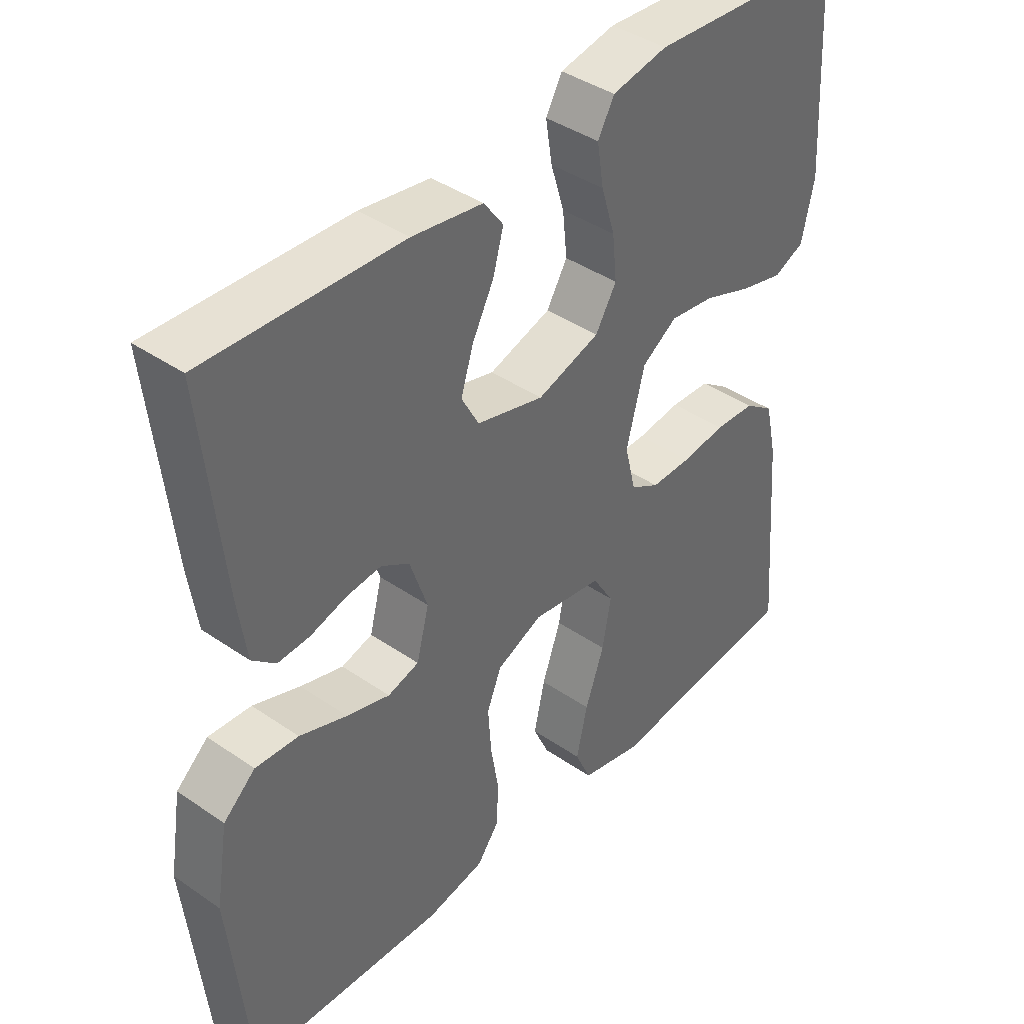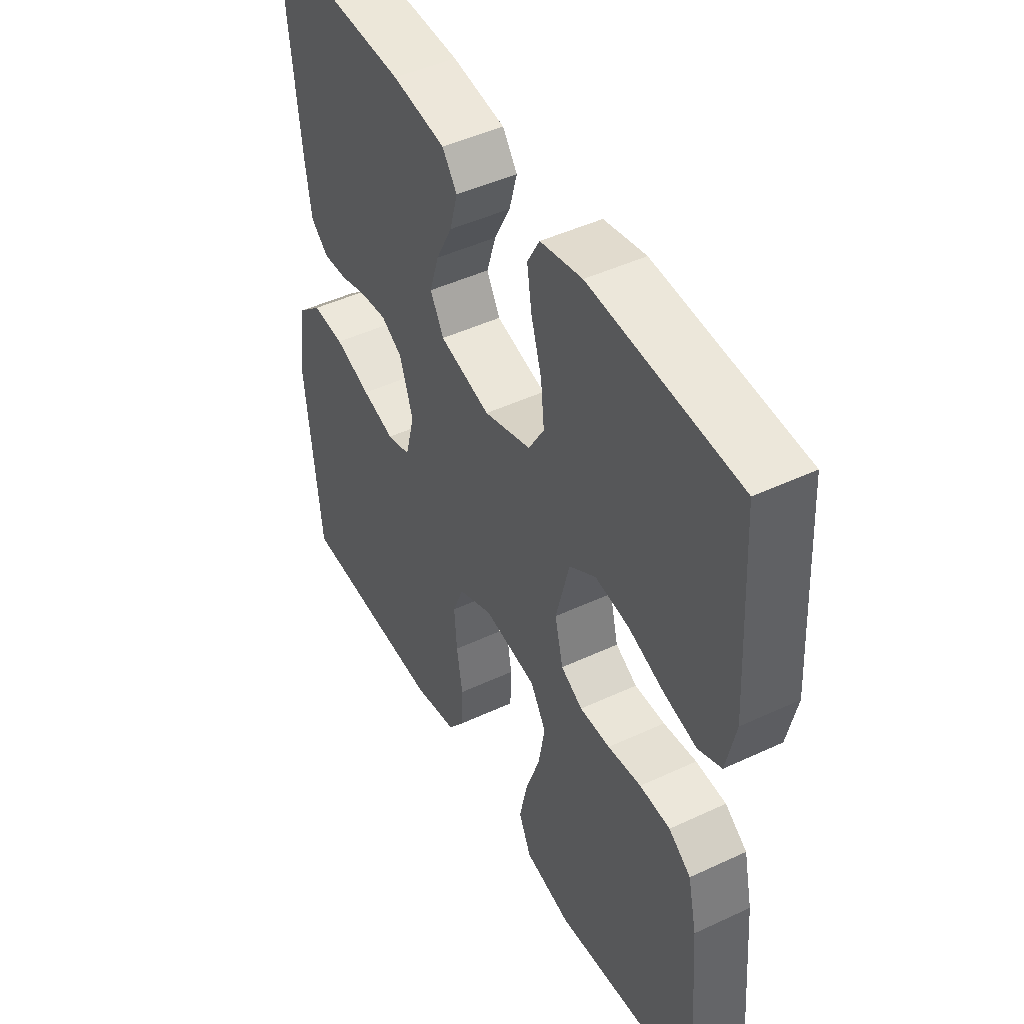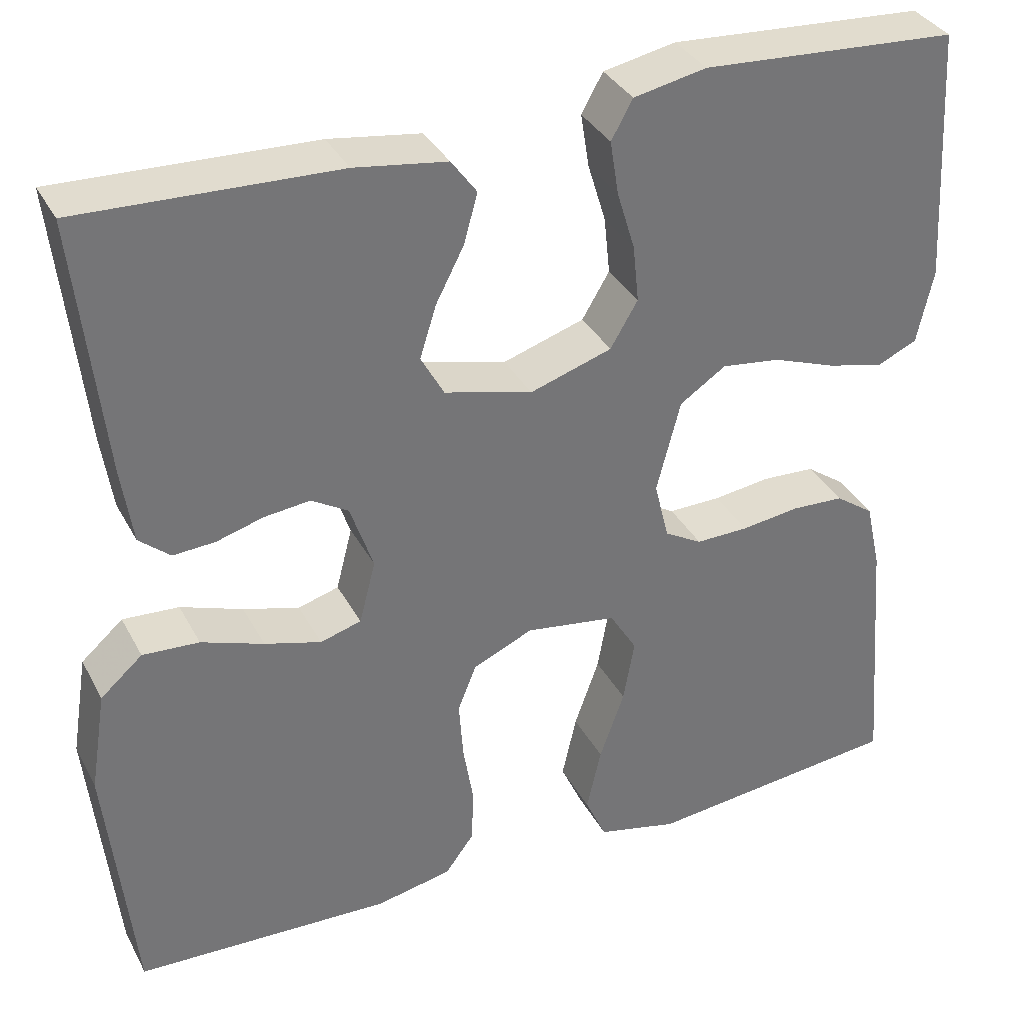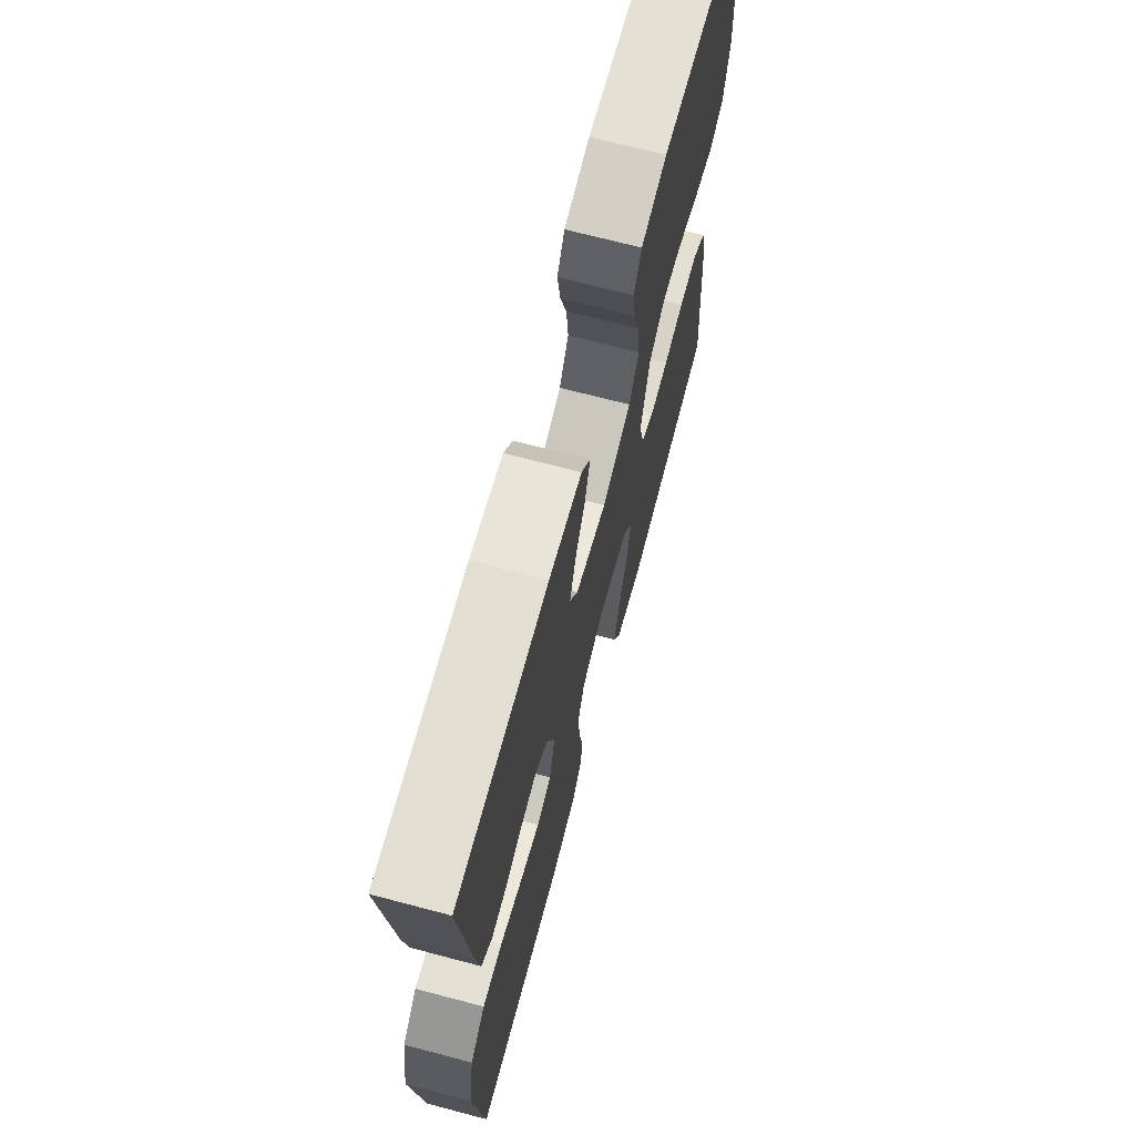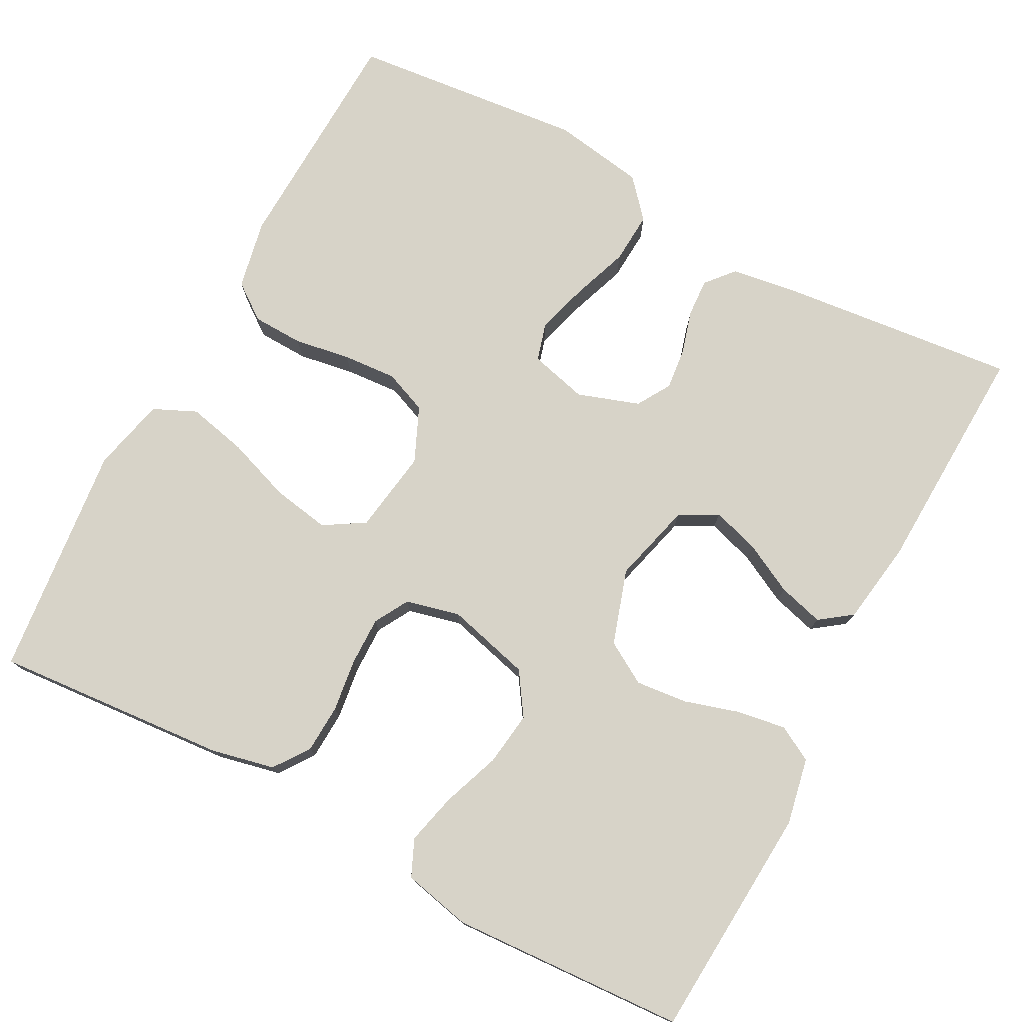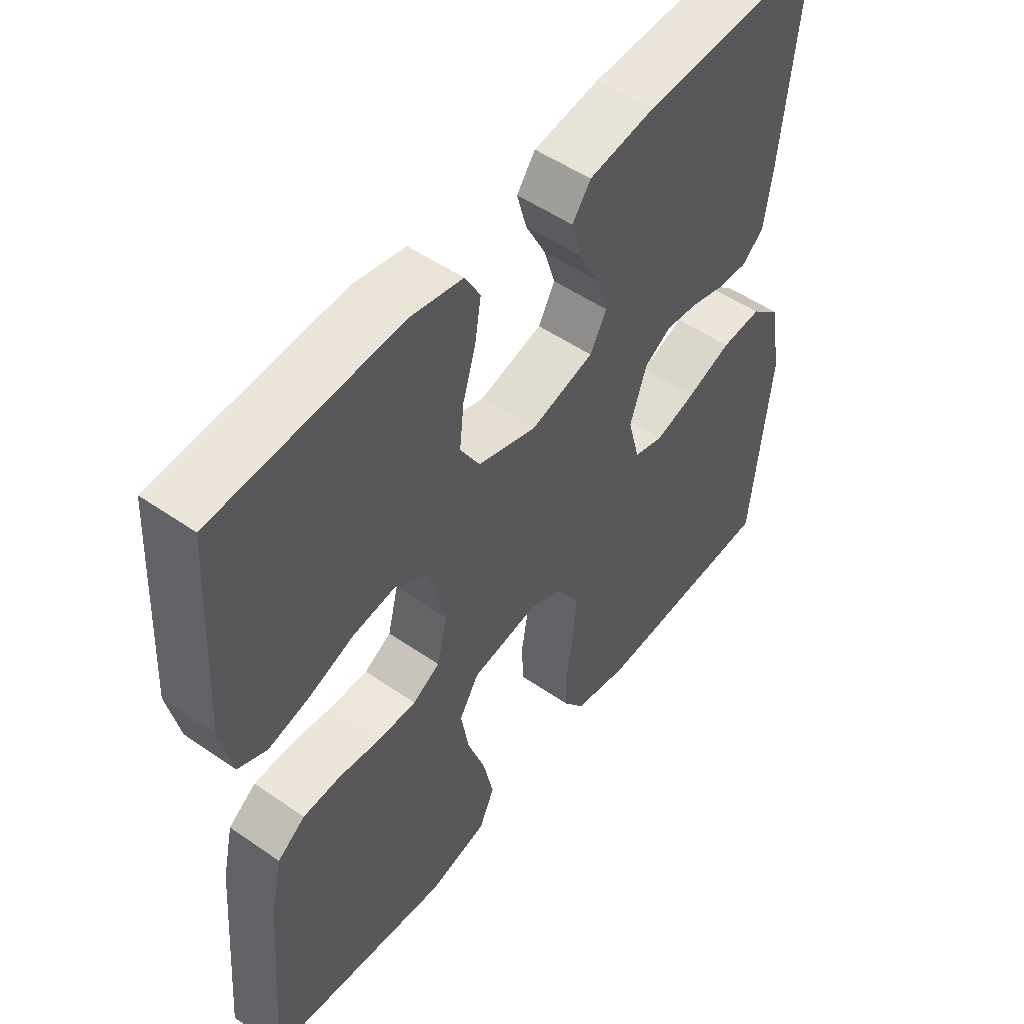
<metadata>
{"format":"obj","ext":"obj","renderer":"f3d","projection":"perspective","resolution":1024,"background":"white","views":[{"elev":40.7,"azim":130.2,"up":"+Z"},{"elev":46.4,"azim":-118.1,"up":"+Z"},{"elev":34.9,"azim":155.2,"up":"+Z"},{"elev":69.6,"azim":104.8,"up":"+Z"},{"elev":76.7,"azim":-61.9,"up":"+Y"},{"elev":51.5,"azim":-53.0,"up":"+Z"}]}
</metadata>
<code>
v -0.5 0.07 -0.5
v -0.476 0.07 -0.2
v -0.458 0.07 -0.119
v -0.413 0.07 -0.087
v -0.351 0.07 -0.084
v -0.283 0.07 -0.093
v -0.221 0.07 -0.094
v -0.177 0.07 -0.069
v -0.16 0.07 0
v -0.188 0.07 0.108
v -0.242 0.07 0.144
v -0.311 0.07 0.135
v -0.385 0.07 0.108
v -0.451 0.07 0.092
v -0.498 0.07 0.113
v -0.517 0.07 0.2
v -0.5 0.07 0.5
v -0.2 0.07 0.519
v -0.115 0.07 0.502
v -0.09 0.07 0.457
v -0.1 0.07 0.394
v -0.121 0.07 0.325
v -0.128 0.07 0.258
v -0.096 0.07 0.204
v 0 0.07 0.173
v 0.103 0.07 0.2
v 0.13 0.07 0.249
v 0.111 0.07 0.31
v 0.078 0.07 0.374
v 0.062 0.07 0.432
v 0.092 0.07 0.473
v 0.2 0.07 0.489
v 0.5 0.07 0.5
v 0.468 0.07 0.2
v 0.455 0.07 0.111
v 0.419 0.07 0.08
v 0.37 0.07 0.083
v 0.315 0.07 0.099
v 0.261 0.07 0.105
v 0.218 0.07 0.079
v 0.191 0.07 0
v 0.21 0.07 -0.074
v 0.258 0.07 -0.088
v 0.324 0.07 -0.069
v 0.397 0.07 -0.043
v 0.463 0.07 -0.039
v 0.512 0.07 -0.082
v 0.531 0.07 -0.2
v 0.5 0.07 -0.5
v 0.2 0.07 -0.511
v 0.111 0.07 -0.493
v 0.077 0.07 -0.447
v 0.075 0.07 -0.382
v 0.087 0.07 -0.31
v 0.092 0.07 -0.241
v 0.07 0.07 -0.186
v 0 0.07 -0.155
v -0.107 0.07 -0.171
v -0.139 0.07 -0.223
v -0.126 0.07 -0.297
v -0.097 0.07 -0.379
v -0.08 0.07 -0.455
v -0.105 0.07 -0.51
v -0.2 0.07 -0.532
v -0.5 0 -0.5
v -0.476 0 -0.2
v -0.458 0 -0.119
v -0.413 0 -0.087
v -0.351 0 -0.084
v -0.283 0 -0.093
v -0.221 0 -0.094
v -0.177 0 -0.069
v -0.16 0 0
v -0.188 0 0.108
v -0.242 0 0.144
v -0.311 0 0.135
v -0.385 0 0.108
v -0.451 0 0.092
v -0.498 0 0.113
v -0.517 0 0.2
v -0.5 0 0.5
v -0.2 0 0.519
v -0.115 0 0.502
v -0.09 0 0.457
v -0.1 0 0.394
v -0.121 0 0.325
v -0.128 0 0.258
v -0.096 0 0.204
v 0 0 0.173
v 0.103 0 0.2
v 0.13 0 0.249
v 0.111 0 0.31
v 0.078 0 0.374
v 0.062 0 0.432
v 0.092 0 0.473
v 0.2 0 0.489
v 0.5 0 0.5
v 0.468 0 0.2
v 0.455 0 0.111
v 0.419 0 0.08
v 0.37 0 0.083
v 0.315 0 0.099
v 0.261 0 0.105
v 0.218 0 0.079
v 0.191 0 0
v 0.21 0 -0.074
v 0.258 0 -0.088
v 0.324 0 -0.069
v 0.397 0 -0.043
v 0.463 0 -0.039
v 0.512 0 -0.082
v 0.531 0 -0.2
v 0.5 0 -0.5
v 0.2 0 -0.511
v 0.111 0 -0.493
v 0.077 0 -0.447
v 0.075 0 -0.382
v 0.087 0 -0.31
v 0.092 0 -0.241
v 0.07 0 -0.186
v 0 0 -0.155
v -0.107 0 -0.171
v -0.139 0 -0.223
v -0.126 0 -0.297
v -0.097 0 -0.379
v -0.08 0 -0.455
v -0.105 0 -0.51
v -0.2 0 -0.532
f 4 5 6
f 3 4 6
f 2 3 6
f 1 2 6
f 64 1 6
f 63 64 6
f 62 63 6
f 61 62 6
f 60 61 6
f 59 60 6 7
f 58 59 7 8
f 57 58 8 9
f 56 57 9 10
f 52 53 54
f 51 52 54
f 50 51 54
f 49 50 54
f 48 49 54
f 47 48 54
f 46 47 54
f 45 46 54
f 44 45 54
f 43 44 54 55
f 42 43 55 56
f 36 37 38
f 35 36 38
f 34 35 38
f 33 34 38
f 32 33 38
f 31 32 38
f 30 31 38
f 29 30 38
f 28 29 38
f 27 28 38 39
f 26 27 39 40
f 20 21 22
f 19 20 22
f 18 19 22
f 17 18 22
f 16 17 22
f 15 16 22
f 14 15 22
f 13 14 22
f 12 13 22
f 11 12 22 23
f 10 11 23 24
f 10 24 25
f 56 10 25
f 42 56 25
f 41 42 25
f 25 26 40 41
f 70 69 68
f 70 68 67
f 70 67 66
f 70 66 65
f 70 65 128
f 70 128 127
f 70 127 126
f 70 126 125
f 70 125 124
f 71 70 124 123
f 72 71 123 122
f 73 72 122 121
f 74 73 121 120
f 118 117 116
f 118 116 115
f 118 115 114
f 118 114 113
f 118 113 112
f 118 112 111
f 118 111 110
f 118 110 109
f 118 109 108
f 119 118 108 107
f 120 119 107 106
f 102 101 100
f 102 100 99
f 102 99 98
f 102 98 97
f 102 97 96
f 102 96 95
f 102 95 94
f 102 94 93
f 102 93 92
f 103 102 92 91
f 104 103 91 90
f 86 85 84
f 86 84 83
f 86 83 82
f 86 82 81
f 86 81 80
f 86 80 79
f 86 79 78
f 86 78 77
f 86 77 76
f 87 86 76 75
f 88 87 75 74
f 89 88 74
f 89 74 120
f 89 120 106
f 89 106 105
f 105 104 90 89
f 1 65 66 2
f 2 66 67 3
f 3 67 68 4
f 4 68 69 5
f 5 69 70 6
f 6 70 71 7
f 7 71 72 8
f 8 72 73 9
f 9 73 74 10
f 10 74 75 11
f 11 75 76 12
f 12 76 77 13
f 13 77 78 14
f 14 78 79 15
f 15 79 80 16
f 16 80 81 17
f 17 81 82 18
f 18 82 83 19
f 19 83 84 20
f 20 84 85 21
f 21 85 86 22
f 22 86 87 23
f 23 87 88 24
f 24 88 89 25
f 25 89 90 26
f 26 90 91 27
f 27 91 92 28
f 28 92 93 29
f 29 93 94 30
f 30 94 95 31
f 31 95 96 32
f 32 96 97 33
f 33 97 98 34
f 34 98 99 35
f 35 99 100 36
f 36 100 101 37
f 37 101 102 38
f 38 102 103 39
f 39 103 104 40
f 40 104 105 41
f 41 105 106 42
f 42 106 107 43
f 43 107 108 44
f 44 108 109 45
f 45 109 110 46
f 46 110 111 47
f 47 111 112 48
f 48 112 113 49
f 49 113 114 50
f 50 114 115 51
f 51 115 116 52
f 52 116 117 53
f 53 117 118 54
f 54 118 119 55
f 55 119 120 56
f 56 120 121 57
f 57 121 122 58
f 58 122 123 59
f 59 123 124 60
f 60 124 125 61
f 61 125 126 62
f 62 126 127 63
f 63 127 128 64
f 64 128 65 1

</code>
